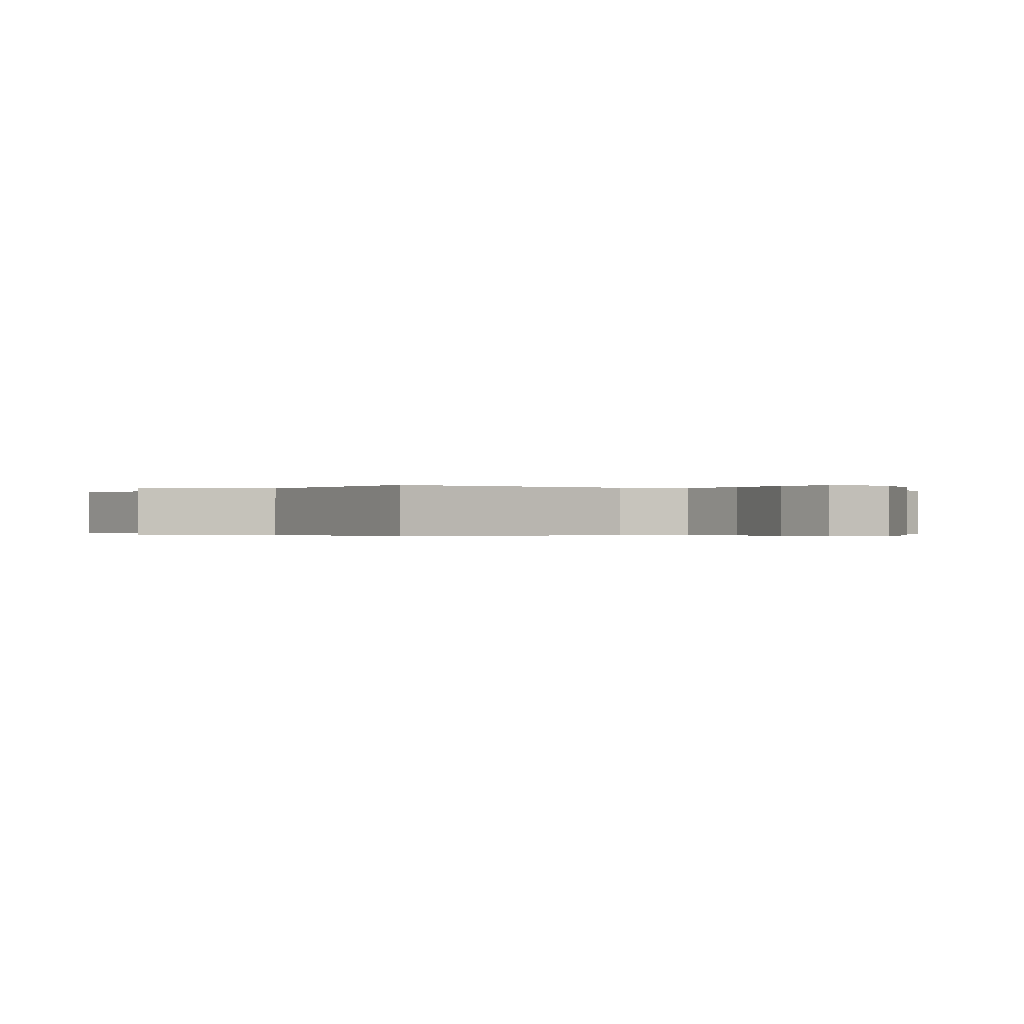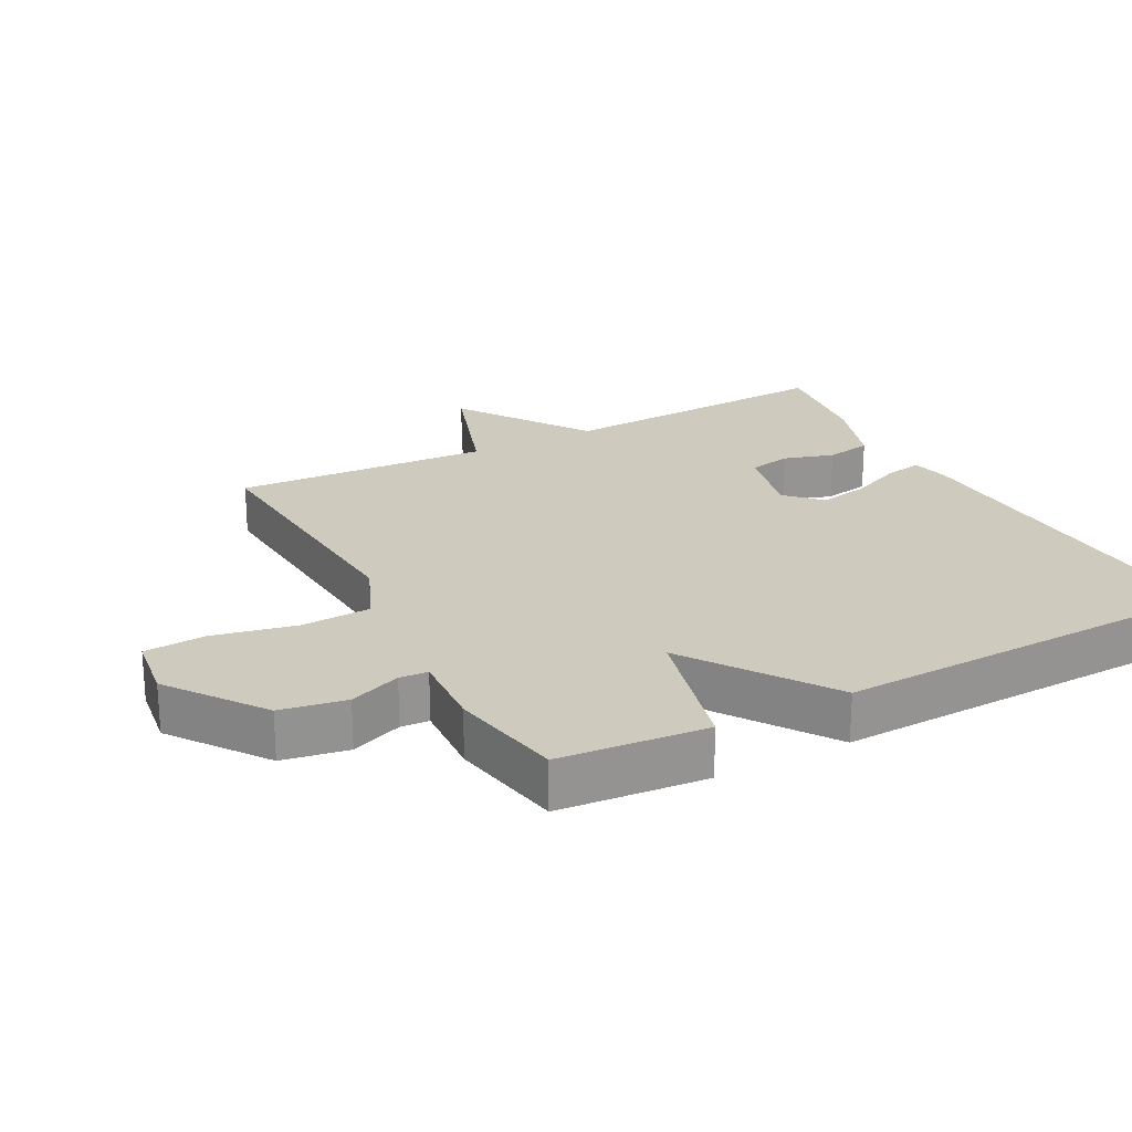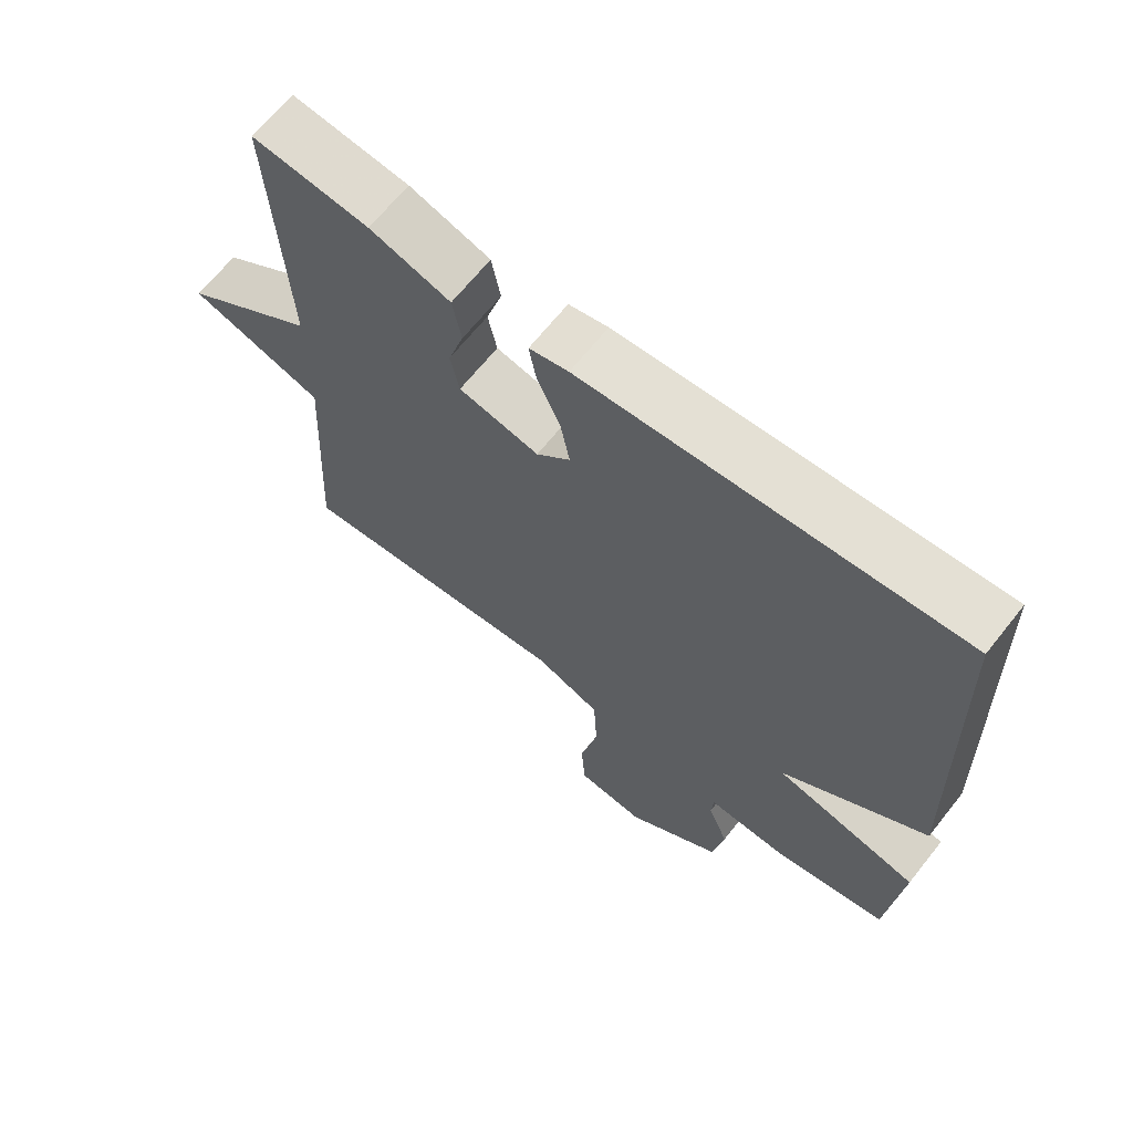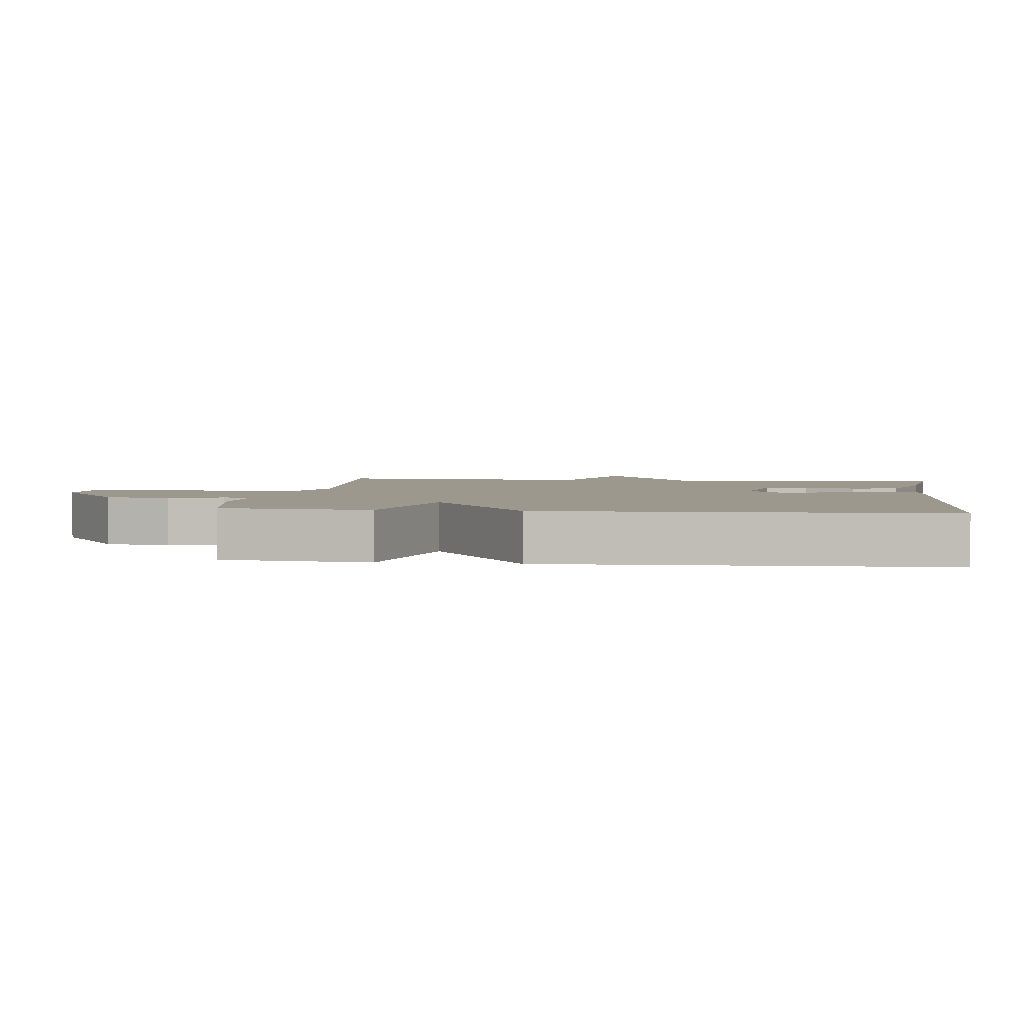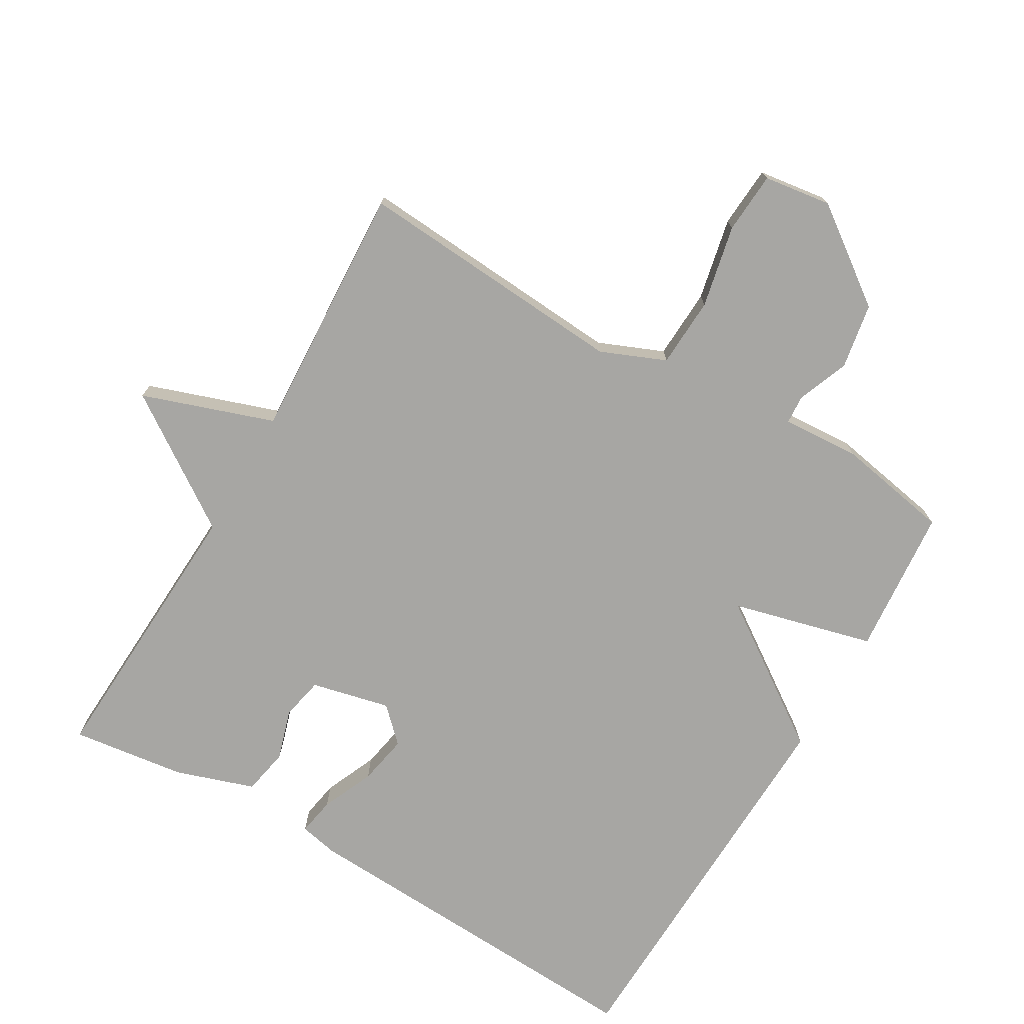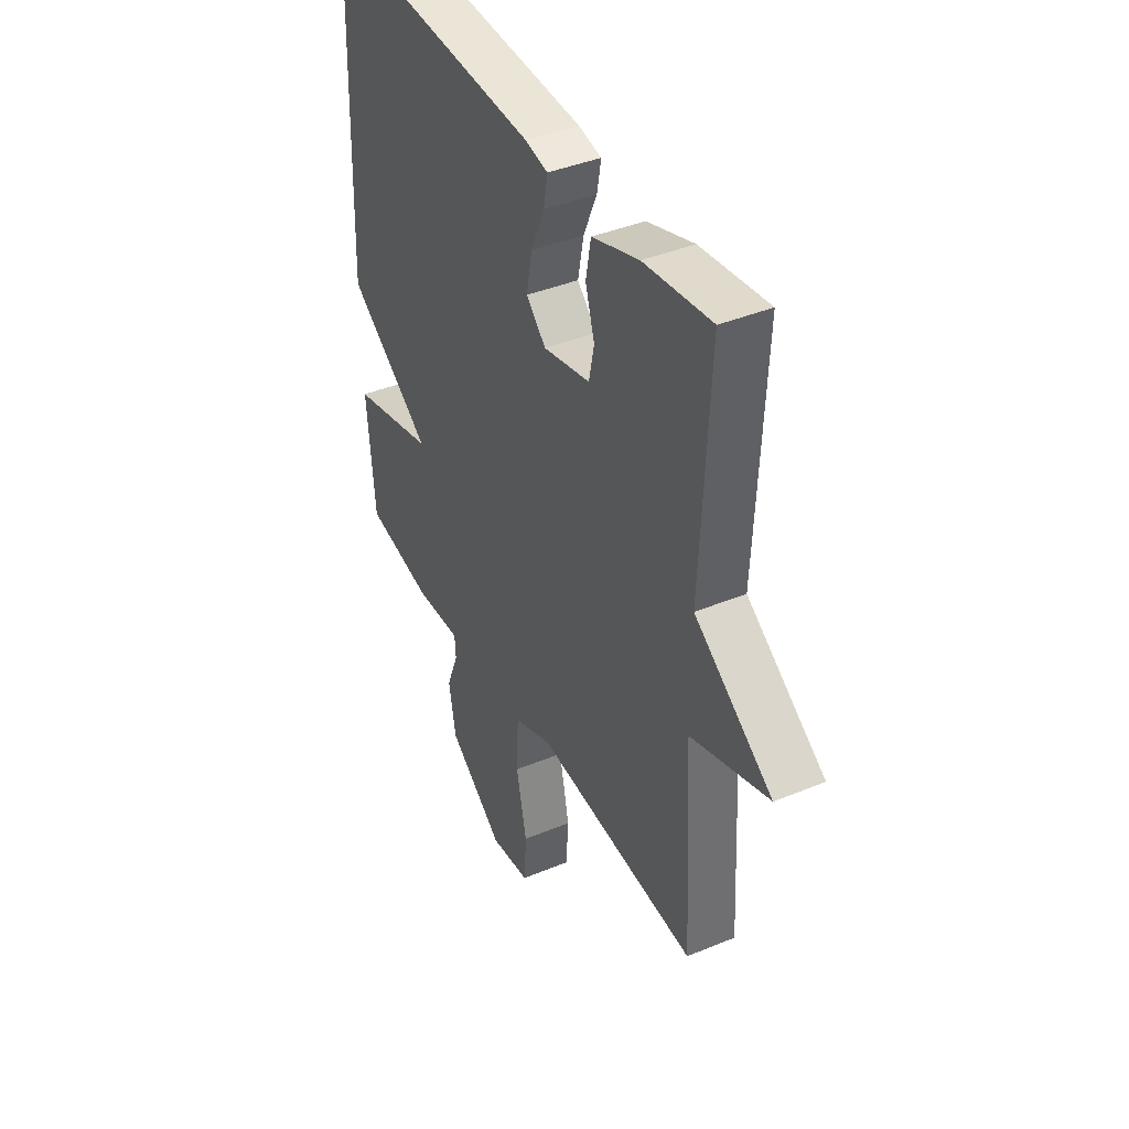
<metadata>
{"format":"obj","ext":"obj","renderer":"f3d","projection":"perspective","resolution":1024,"background":"white","views":[{"elev":-0.2,"azim":144.4,"up":"+Y"},{"elev":23.2,"azim":-117.9,"up":"+Y"},{"elev":66.7,"azim":-141.5,"up":"+Z"},{"elev":3.2,"azim":-82.8,"up":"+Y"},{"elev":-74.2,"azim":149.7,"up":"+Y"},{"elev":40.9,"azim":63.3,"up":"+Z"}]}
</metadata>
<code>
v -0.5 0.07 -0.5
v -0.519 0.07 -0.281
v -0.308 0.07 -0.227
v -0.519 0.07 -0.081
v -0.5 0.07 0.5
v 0.046 0.07 0.473
v 0.103 0.07 0.461
v 0.093 0.07 0.405
v 0.059 0.07 0.327
v 0.045 0.07 0.253
v 0.094 0.07 0.205
v 0.211 0.07 0.232
v 0.224 0.07 0.295
v 0.201 0.07 0.37
v 0.214 0.07 0.439
v 0.331 0.07 0.478
v 0.5 0.07 0.5
v 0.479 0.07 0.081
v 0.674 0.07 -0.052
v 0.479 0.07 -0.119
v 0.5 0.07 -0.5
v 0.095 0.07 -0.471
v -0.001 0.07 -0.511
v -0.006 0.07 -0.615
v 0.02 0.07 -0.737
v 0.014 0.07 -0.828
v -0.086 0.07 -0.842
v -0.226 0.07 -0.74
v -0.243 0.07 -0.643
v -0.213 0.07 -0.566
v -0.216 0.07 -0.524
v -0.331 0.07 -0.531
v -0.5 0 -0.5
v -0.519 0 -0.281
v -0.308 0 -0.227
v -0.519 0 -0.081
v -0.5 0 0.5
v 0.046 0 0.473
v 0.103 0 0.461
v 0.093 0 0.405
v 0.059 0 0.327
v 0.045 0 0.253
v 0.094 0 0.205
v 0.211 0 0.232
v 0.224 0 0.295
v 0.201 0 0.37
v 0.214 0 0.439
v 0.331 0 0.478
v 0.5 0 0.5
v 0.479 0 0.081
v 0.674 0 -0.052
v 0.479 0 -0.119
v 0.5 0 -0.5
v 0.095 0 -0.471
v -0.001 0 -0.511
v -0.006 0 -0.615
v 0.02 0 -0.737
v 0.014 0 -0.828
v -0.086 0 -0.842
v -0.226 0 -0.74
v -0.243 0 -0.643
v -0.213 0 -0.566
v -0.216 0 -0.524
v -0.331 0 -0.531
f 1 2 3
f 32 1 3
f 31 32 3
f 28 29 30
f 27 28 30
f 26 27 30
f 25 26 30
f 24 25 30
f 23 24 30 31
f 22 23 31 3
f 3 4 5
f 22 3 5
f 21 22 5
f 20 21 5
f 18 19 20
f 16 17 18
f 15 16 18
f 14 15 18
f 13 14 18
f 12 13 18 20
f 11 12 20
f 7 8 9
f 6 7 9
f 5 6 9
f 5 9 10
f 11 20 5
f 5 10 11
f 35 34 33
f 35 33 64
f 35 64 63
f 62 61 60
f 62 60 59
f 62 59 58
f 62 58 57
f 62 57 56
f 63 62 56 55
f 35 63 55 54
f 37 36 35
f 37 35 54
f 37 54 53
f 37 53 52
f 52 51 50
f 50 49 48
f 50 48 47
f 50 47 46
f 50 46 45
f 52 50 45 44
f 52 44 43
f 41 40 39
f 41 39 38
f 41 38 37
f 42 41 37
f 37 52 43
f 43 42 37
f 1 33 34 2
f 2 34 35 3
f 3 35 36 4
f 4 36 37 5
f 5 37 38 6
f 6 38 39 7
f 7 39 40 8
f 8 40 41 9
f 9 41 42 10
f 10 42 43 11
f 11 43 44 12
f 12 44 45 13
f 13 45 46 14
f 14 46 47 15
f 15 47 48 16
f 16 48 49 17
f 17 49 50 18
f 18 50 51 19
f 19 51 52 20
f 20 52 53 21
f 21 53 54 22
f 22 54 55 23
f 23 55 56 24
f 24 56 57 25
f 25 57 58 26
f 26 58 59 27
f 27 59 60 28
f 28 60 61 29
f 29 61 62 30
f 30 62 63 31
f 31 63 64 32
f 32 64 33 1

</code>
